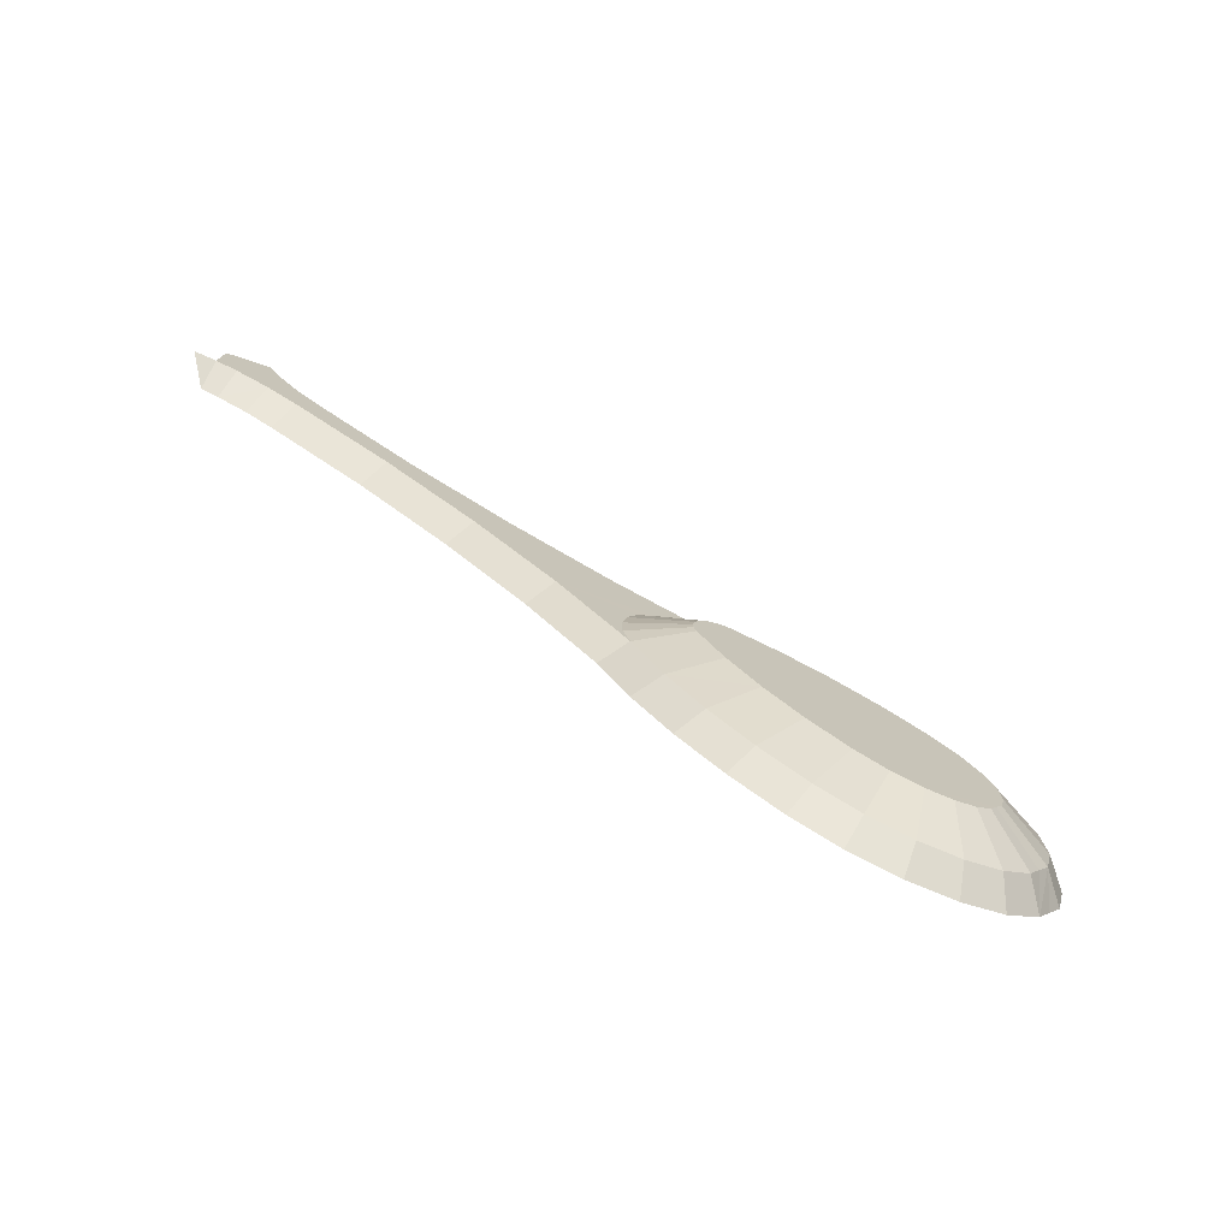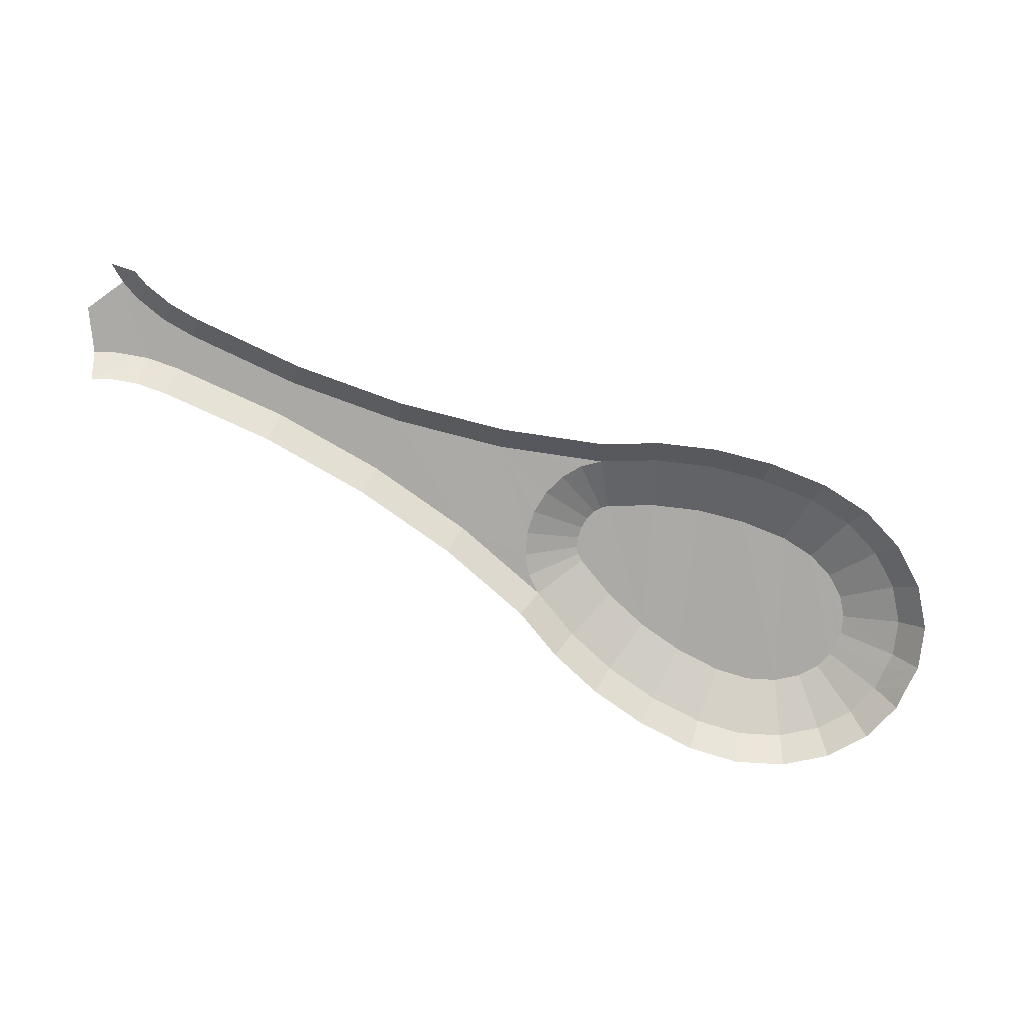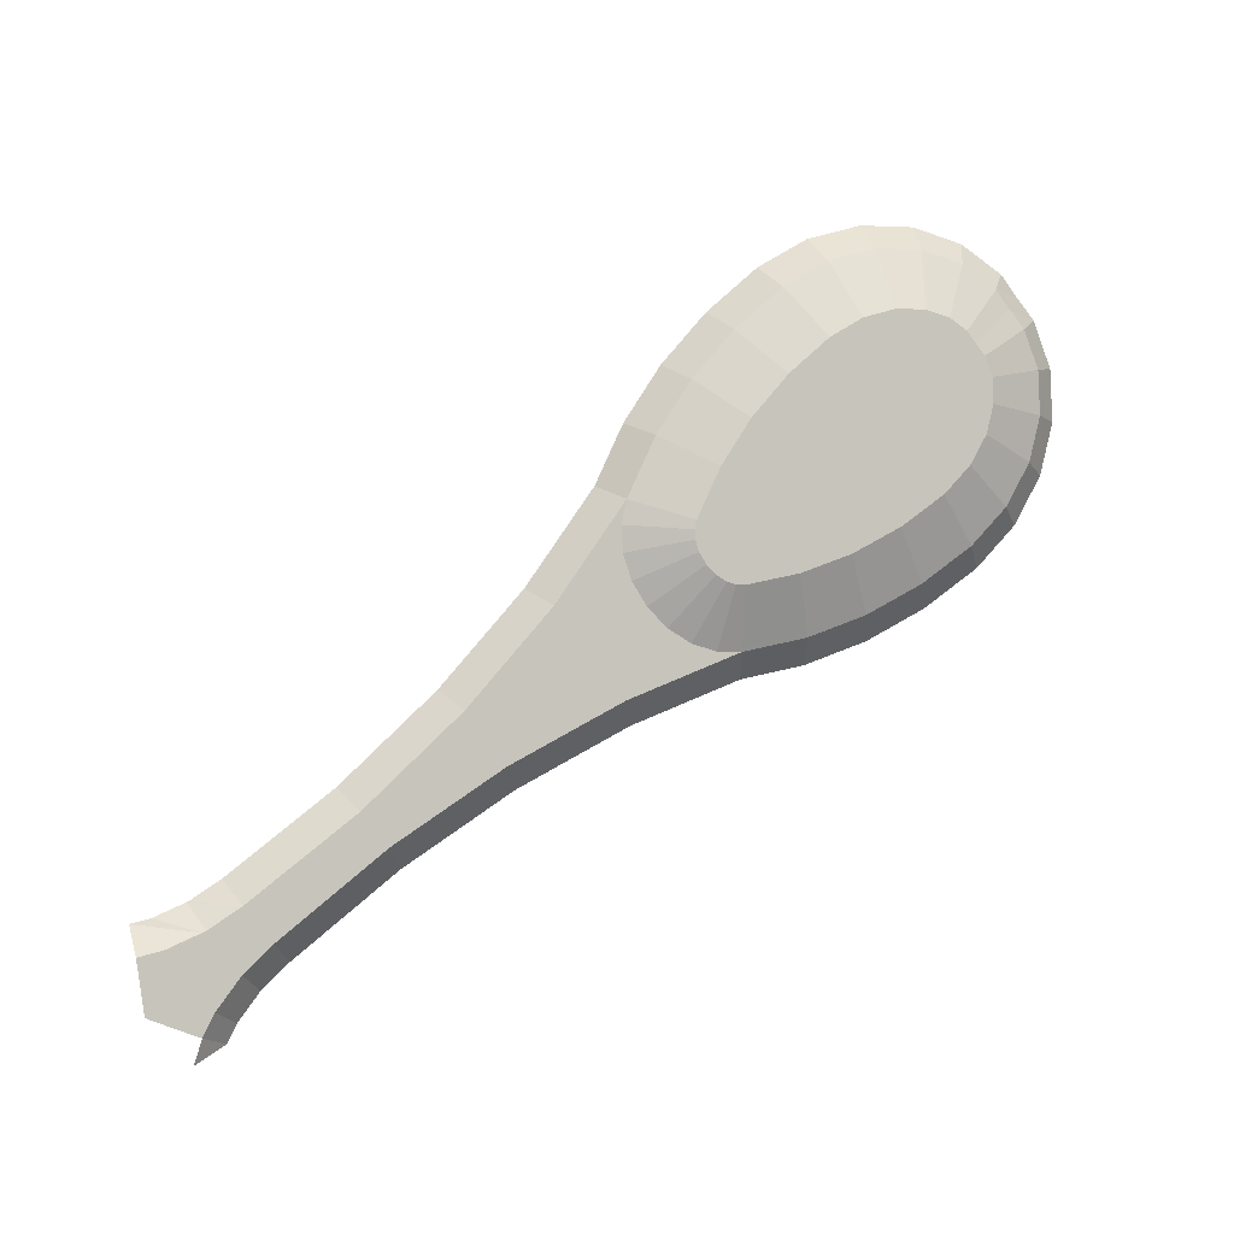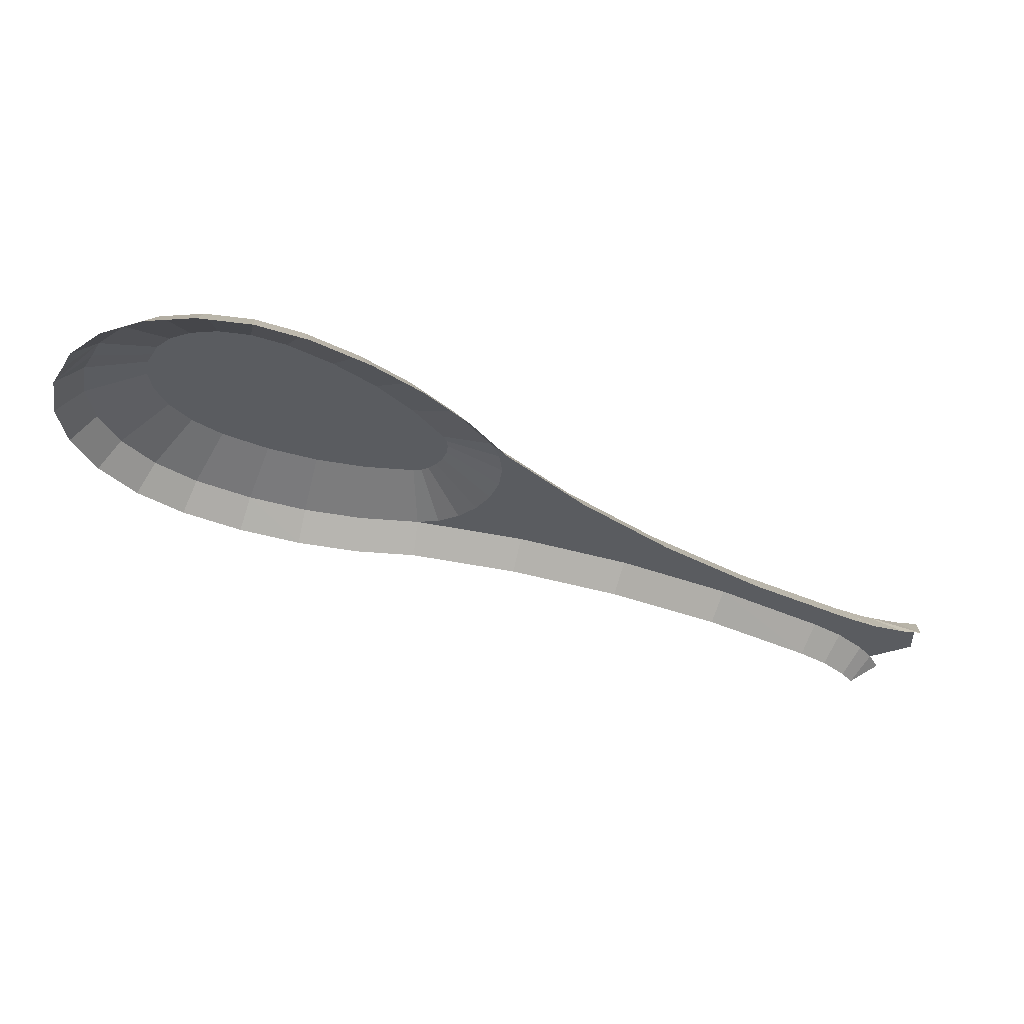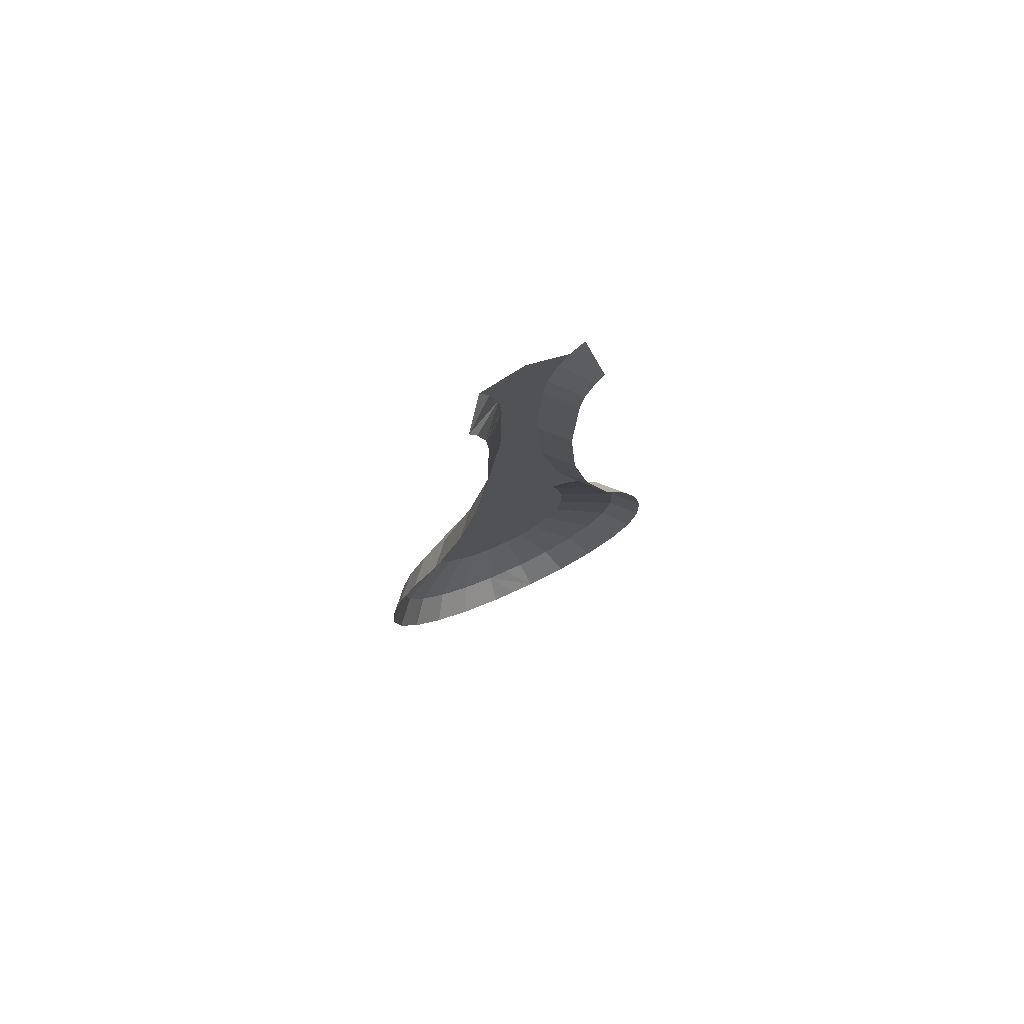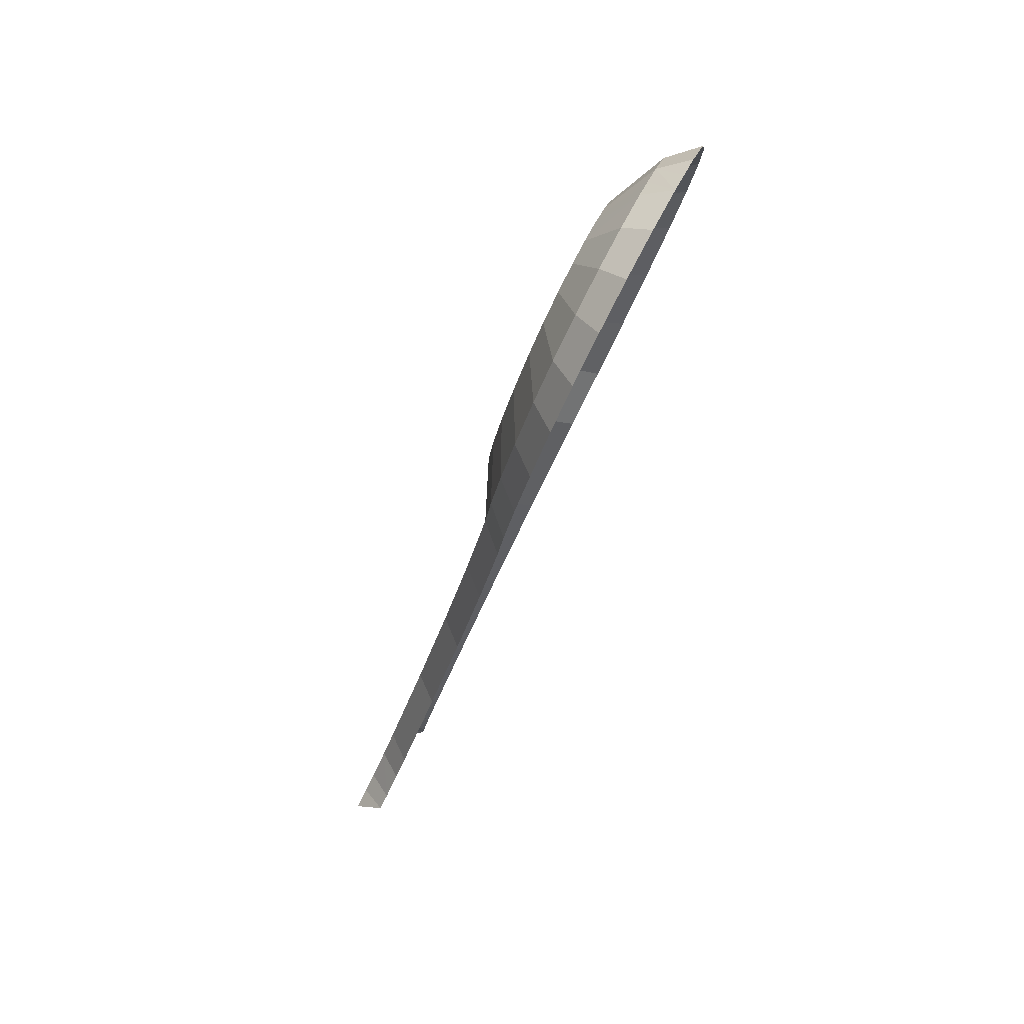
<metadata>
{"format":"obj","ext":"obj","renderer":"f3d","projection":"perspective","resolution":1024,"background":"white","views":[{"elev":28.6,"azim":-114.8,"up":"+Y"},{"elev":-48.8,"azim":-173.9,"up":"+Y"},{"elev":27.3,"azim":162.2,"up":"+Z"},{"elev":28.1,"azim":4.1,"up":"+Z"},{"elev":1.3,"azim":115.9,"up":"+Y"},{"elev":-13.2,"azim":-94.1,"up":"+Z"}]}
</metadata>
<code>
o D00422
v 0.006263 -0.1017 0.08107
v -0.000302 -0.1027 0.08305
v -0.002011 -0.1026 0.08281
v 0.001353 -0.1031 0.08374
v 0.002824 -0.1036 0.08482
v 0.003995 -0.1044 0.08622
v 0.004773 -0.1052 0.08782
v 0.005098 -0.1061 0.08949
v 0.004943 -0.1069 0.09111
v 0.01016 -0.1048 0.08705
v 0.00432 -0.1076 0.09254
v 0.01466 -0.1003 0.07843
v 0.01693 -0.1021 0.08192
v 0.02299 -0.0985 0.07498
v 0.02447 -0.09968 0.07724
v 0.03099 -0.09634 0.07082
v 0.03252 -0.09757 0.07318
v 0.03322 -0.09561 0.06942
v 0.03501 -0.09704 0.07217
v 0.03519 -0.0947 0.06767
v 0.03527 -0.09701 0.07211
v 0.03619 -0.09404 0.06641
v 0.0377 -0.09671 0.07153
v 0.03943 -0.09491 0.06807
v 0.03943 -0.09664 0.0714
v -0.02148 -0.1135 0.1038
v -0.02515 -0.1149 0.1022
v -0.02365 -0.1126 0.1021
v -0.0261 -0.1141 0.1007
v -0.01102 -0.1031 0.08386
v -0.006908 -0.1036 0.08048
v -0.006659 -0.1027 0.08306
v -0.01152 -0.1041 0.08132
v -0.01527 -0.1038 0.0852
v -0.01602 -0.1048 0.08274
v -0.01927 -0.1048 0.08702
v -0.02029 -0.1058 0.08468
v -0.02251 -0.116 0.1043
v -0.01915 -0.1167 0.1057
v -0.01863 -0.1141 0.105
v 0.03565 -0.09963 0.07282
v 0.03576 -0.09962 0.07279
v 0.03338 -0.1001 0.07375
v 0.03803 -0.09934 0.07225
v 0.03943 -0.09928 0.07215
v 0.02547 -0.1022 0.07773
v -0.02352 -0.107 0.08692
v -0.02433 -0.1071 0.09151
v -0.02598 -0.1084 0.08974
v -0.02218 -0.1058 0.08904
v -0.02561 -0.1085 0.09423
v -0.02746 -0.1101 0.09289
v -0.01692 -0.1047 0.09119
v -0.01355 -0.1039 0.08965
v -0.008419 -0.1134 0.1037
v -0.01135 -0.1167 0.1056
v -0.01184 -0.1141 0.1049
v -0.007549 -0.116 0.1043
v -0.004639 -0.1123 0.1015
v -0.003514 -0.1148 0.102
v -0.01745 -0.1104 0.1021
v -0.01533 -0.1143 0.1053
v -0.01534 -0.1105 0.1024
v -0.02137 -0.1073 0.09612
v -0.02124 -0.1088 0.09901
v -0.02156 -0.1081 0.0977
v -0.02056 -0.1063 0.09438
v -0.02071 -0.1092 0.09979
v -0.02021 -0.1096 0.1006
v -0.01908 -0.1055 0.09269
v -0.01909 -0.1101 0.1015
v -0.01296 -0.1104 0.1021
v -0.009852 -0.1033 0.08849
v -0.01042 -0.1099 0.1012
v -0.007231 -0.1089 0.09936
v -0.006087 -0.1029 0.08781
v -0.004247 -0.1078 0.0971
v -0.002217 -0.1028 0.0876
v -0.001694 -0.1064 0.09456
v -0.001583 -0.1029 0.08768
v 0.000447 -0.1049 0.09169
v -0.000991 -0.103 0.08793
v -0.000344 -0.1032 0.08841
v 0.000217 -0.1036 0.08908
v 0.000591 -0.104 0.08984
v 0.000678 -0.1047 0.09116
v 0.000733 -0.1044 0.09058
v 0.02211 -0.09951 0.07258
v 0.01395 -0.1013 0.07596
v 0.00573 -0.1026 0.07854
v -0.002288 -0.1035 0.08023
v -0.02594 -0.11 0.09698
v -0.02447 -0.1119 0.1008
v -0.02533 -0.1113 0.09952
v -0.001207 -0.111 0.09893
v 0.001749 -0.1094 0.09598
v 0.000114 -0.1134 0.0992
v 0.003245 -0.1117 0.09608
v -0.02784 -0.1118 0.09614
v -0.0271 -0.1134 0.09922
v 0.0058 -0.11 0.09266
v -0.01533 -0.117 0.1061
v 0.02996 -0.09738 0.06849
v 0.03374 -0.09591 0.06567
v 0.032 -0.09672 0.06722
v 0.01809 -0.1046 0.08231
v 0.01146 -0.1072 0.08734
v 0.03455 -0.09538 0.06465
v 0.03692 -0.09331 0.06501
f 2 1 3
f 1 2 4
f 1 4 5
f 1 5 6
f 1 6 7
f 1 7 8
f 10 9 11
f 9 10 8
f 8 10 1
f 1 10 12
f 12 10 13
f 12 13 14
f 14 13 15
f 14 15 16
f 16 15 17
f 16 17 18
f 18 17 19
f 18 19 20
f 20 19 21
f 20 21 22
f 22 21 23
f 22 23 24
f 24 23 25
f 27 26 28
f 27 28 29
f 31 30 32
f 30 31 33
f 33 34 30
f 34 33 35
f 36 35 37
f 35 36 34
f 38 26 27
f 39 26 38
f 26 39 40
f 17 41 42
f 17 42 19
f 43 41 17
f 42 21 19
f 21 42 44
f 44 45 21
f 46 17 15
f 17 46 43
f 48 47 49
f 47 48 50
f 51 49 52
f 49 51 48
f 53 34 36
f 34 53 54
f 56 55 57
f 55 56 58
f 58 59 55
f 59 58 60
f 62 61 40
f 61 62 63
f 65 64 66
f 64 65 67
f 67 65 68
f 67 68 69
f 67 69 70
f 70 69 71
f 70 71 61
f 70 61 53
f 53 61 63
f 53 63 54
f 54 63 72
f 54 72 73
f 73 72 74
f 73 74 75
f 73 75 76
f 76 75 77
f 76 77 78
f 78 77 79
f 78 79 80
f 80 79 81
f 80 81 82
f 82 81 83
f 83 81 84
f 84 81 85
f 85 81 86
f 85 86 87
f 11 86 81
f 86 11 9
f 87 7 85
f 7 87 8
f 12 88 89
f 88 12 14
f 12 90 1
f 90 12 89
f 1 91 3
f 91 1 90
f 66 51 92
f 51 66 64
f 83 4 82
f 4 83 5
f 64 48 51
f 48 64 67
f 67 50 48
f 50 67 70
f 26 69 28
f 69 26 71
f 93 65 94
f 65 93 68
f 40 71 26
f 71 40 61
f 95 79 77
f 79 95 96
f 97 96 95
f 96 97 98
f 54 30 34
f 30 54 73
f 9 87 86
f 87 9 8
f 76 3 32
f 3 76 78
f 59 77 75
f 77 59 95
f 70 36 50
f 36 70 53
f 94 66 92
f 66 94 65
f 99 94 92
f 94 99 100
f 28 68 93
f 68 28 69
f 98 11 96
f 11 98 101
f 60 95 59
f 95 60 97
f 57 74 72
f 74 57 55
f 3 31 32
f 31 3 91
f 62 72 63
f 72 62 57
f 102 57 62
f 57 102 56
f 40 102 62
f 14 103 88
f 103 14 16
f 40 39 102
f 21 45 23
f 99 51 52
f 51 99 92
f 18 104 105
f 104 18 20
f 23 45 25
f 20 22 104
f 106 15 13
f 15 106 46
f 16 105 103
f 105 16 18
f 82 2 80
f 2 82 4
f 84 5 83
f 5 84 6
f 101 10 11
f 10 101 107
f 96 81 79
f 81 96 11
f 80 3 78
f 3 80 2
f 104 22 108
f 100 93 94
f 55 75 74
f 75 55 59
f 100 28 93
f 50 37 47
f 37 50 36
f 85 6 84
f 6 85 7
f 107 13 10
f 13 107 106
f 73 32 30
f 32 73 76
f 29 28 100
f 22 109 108

</code>
